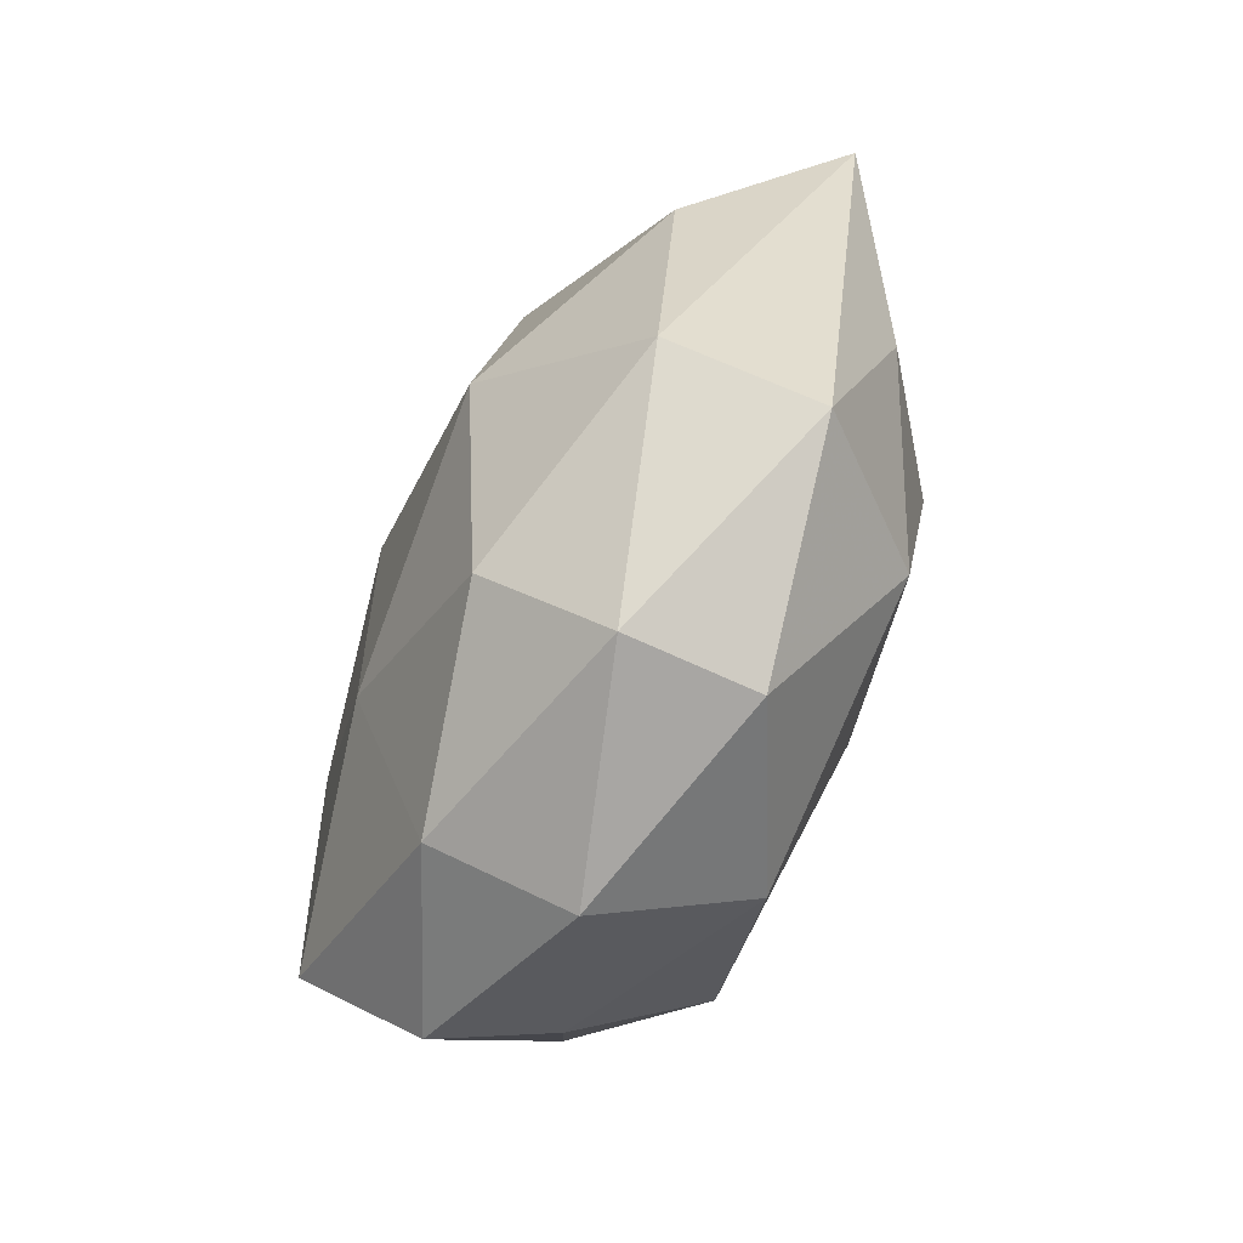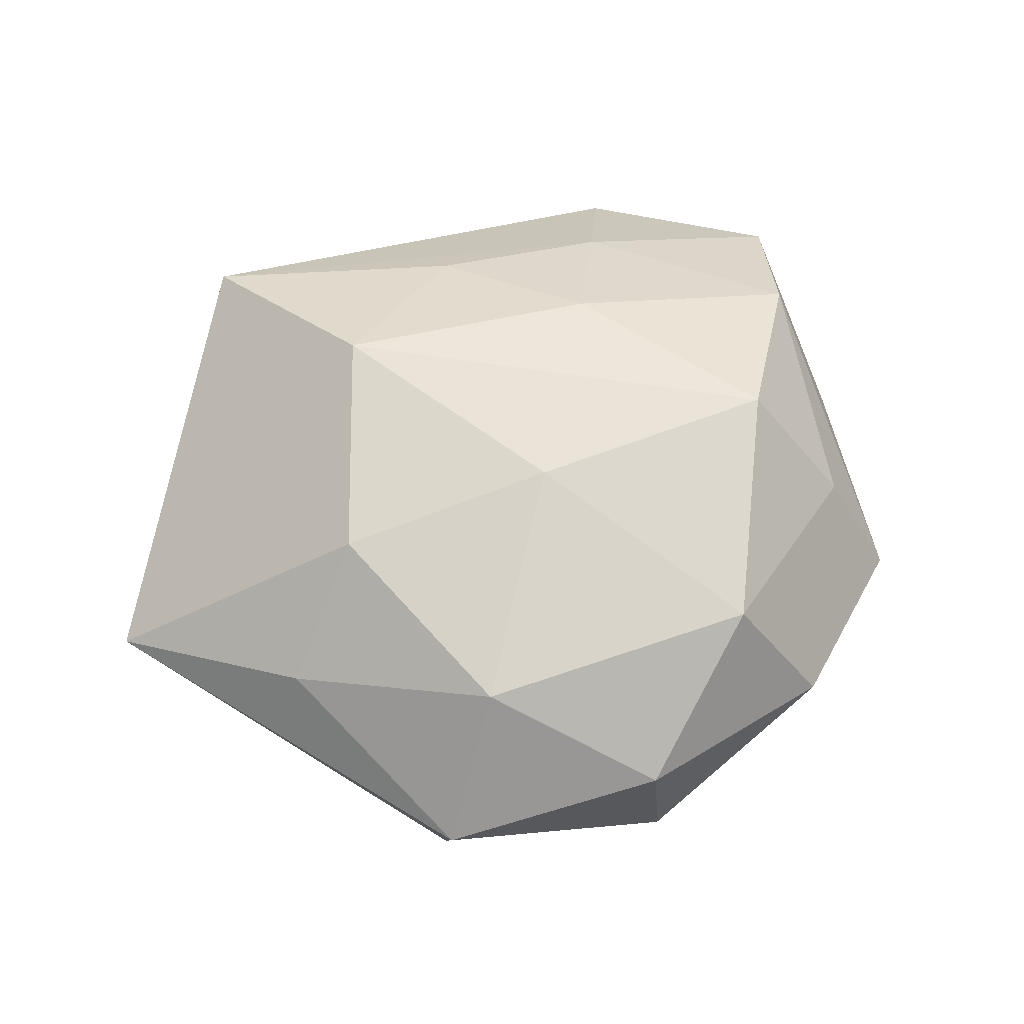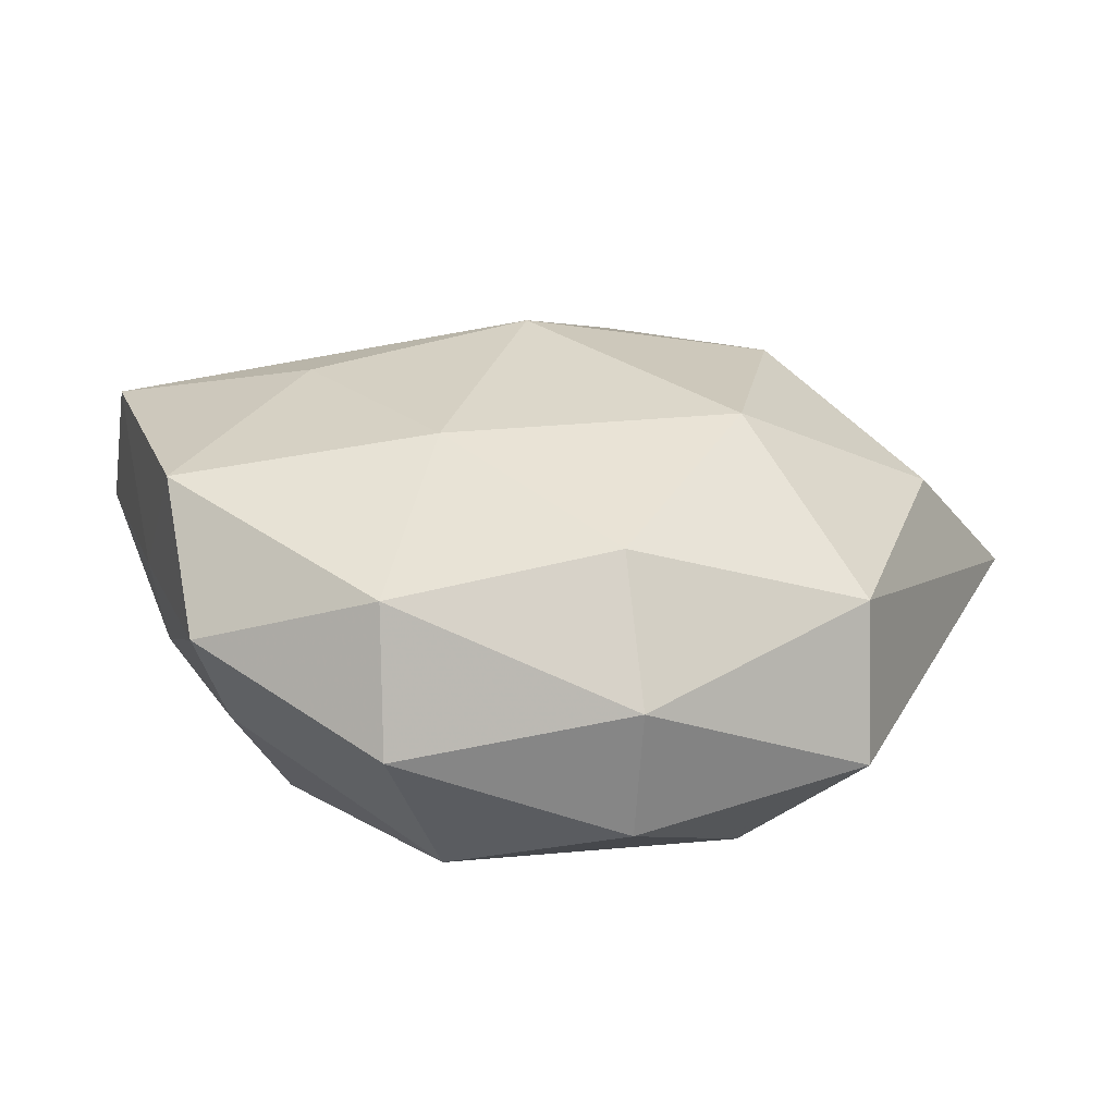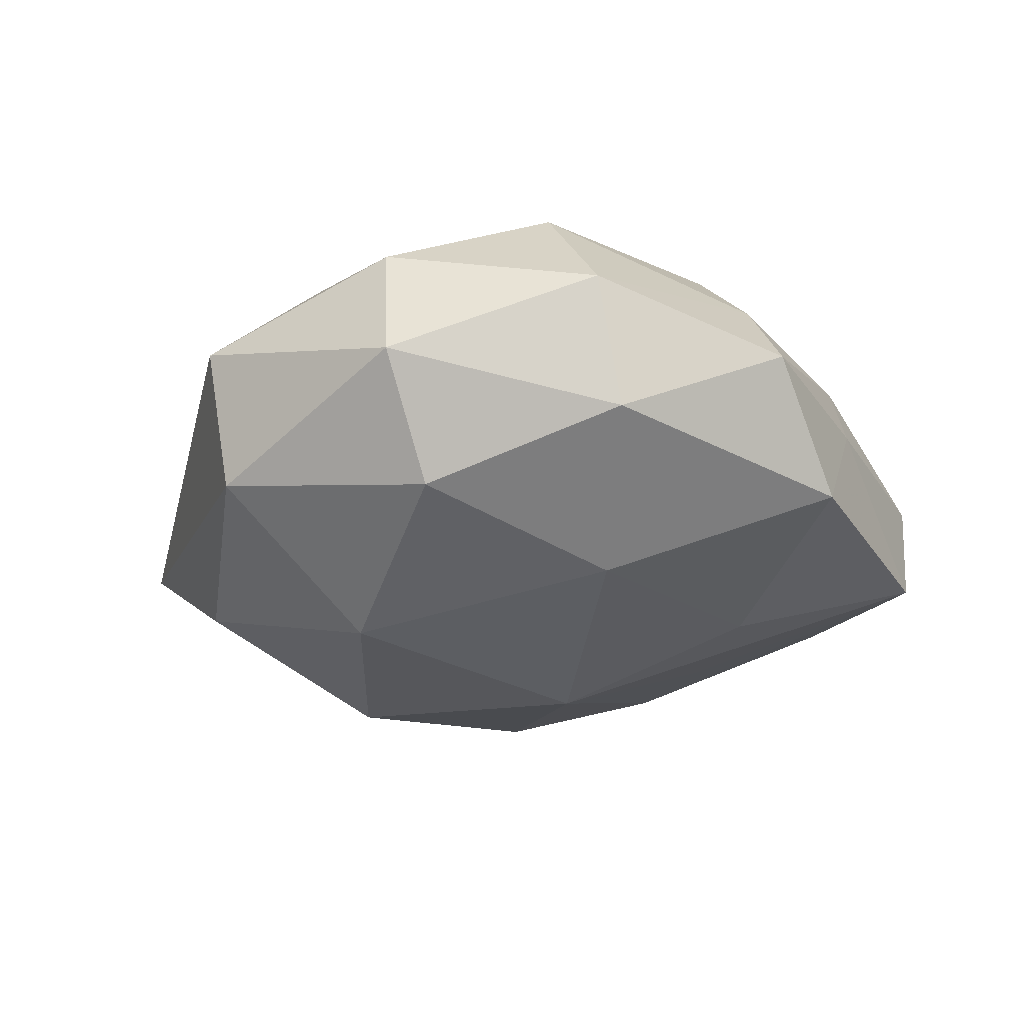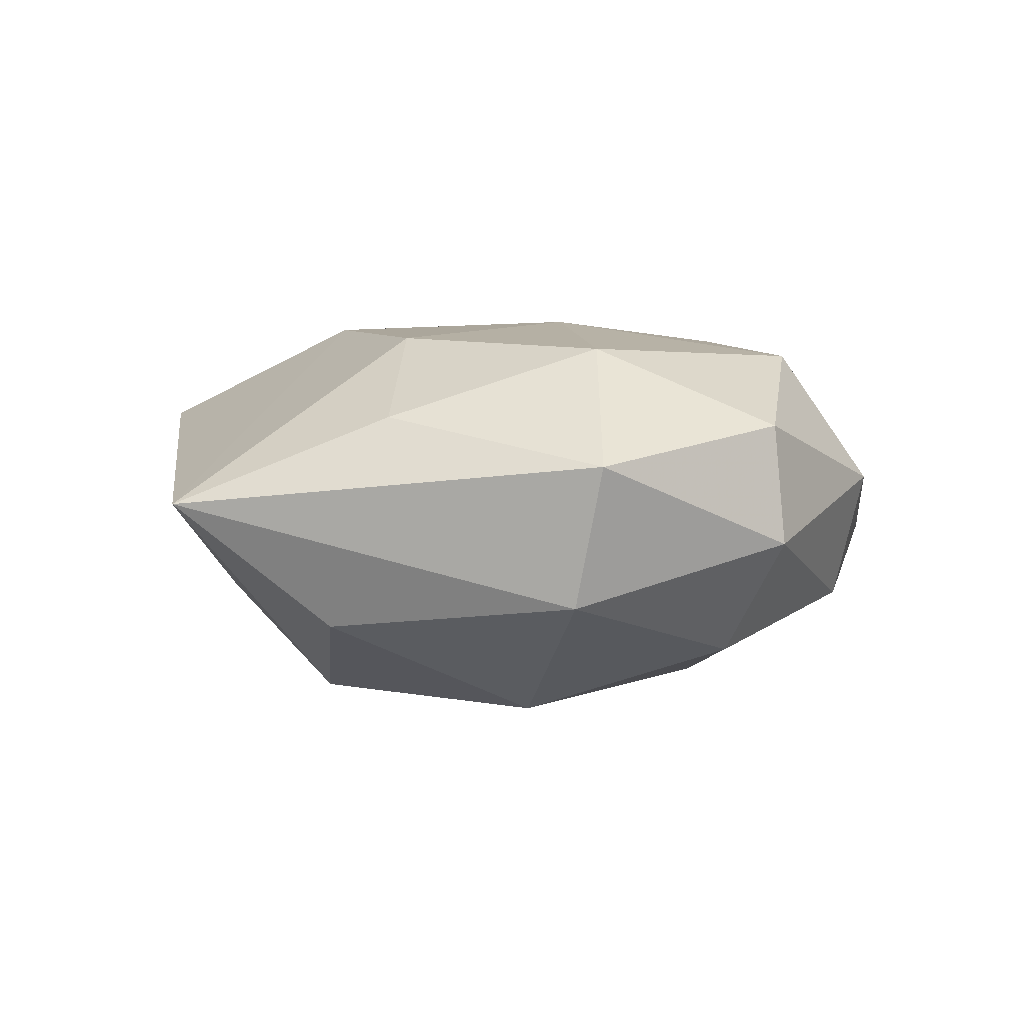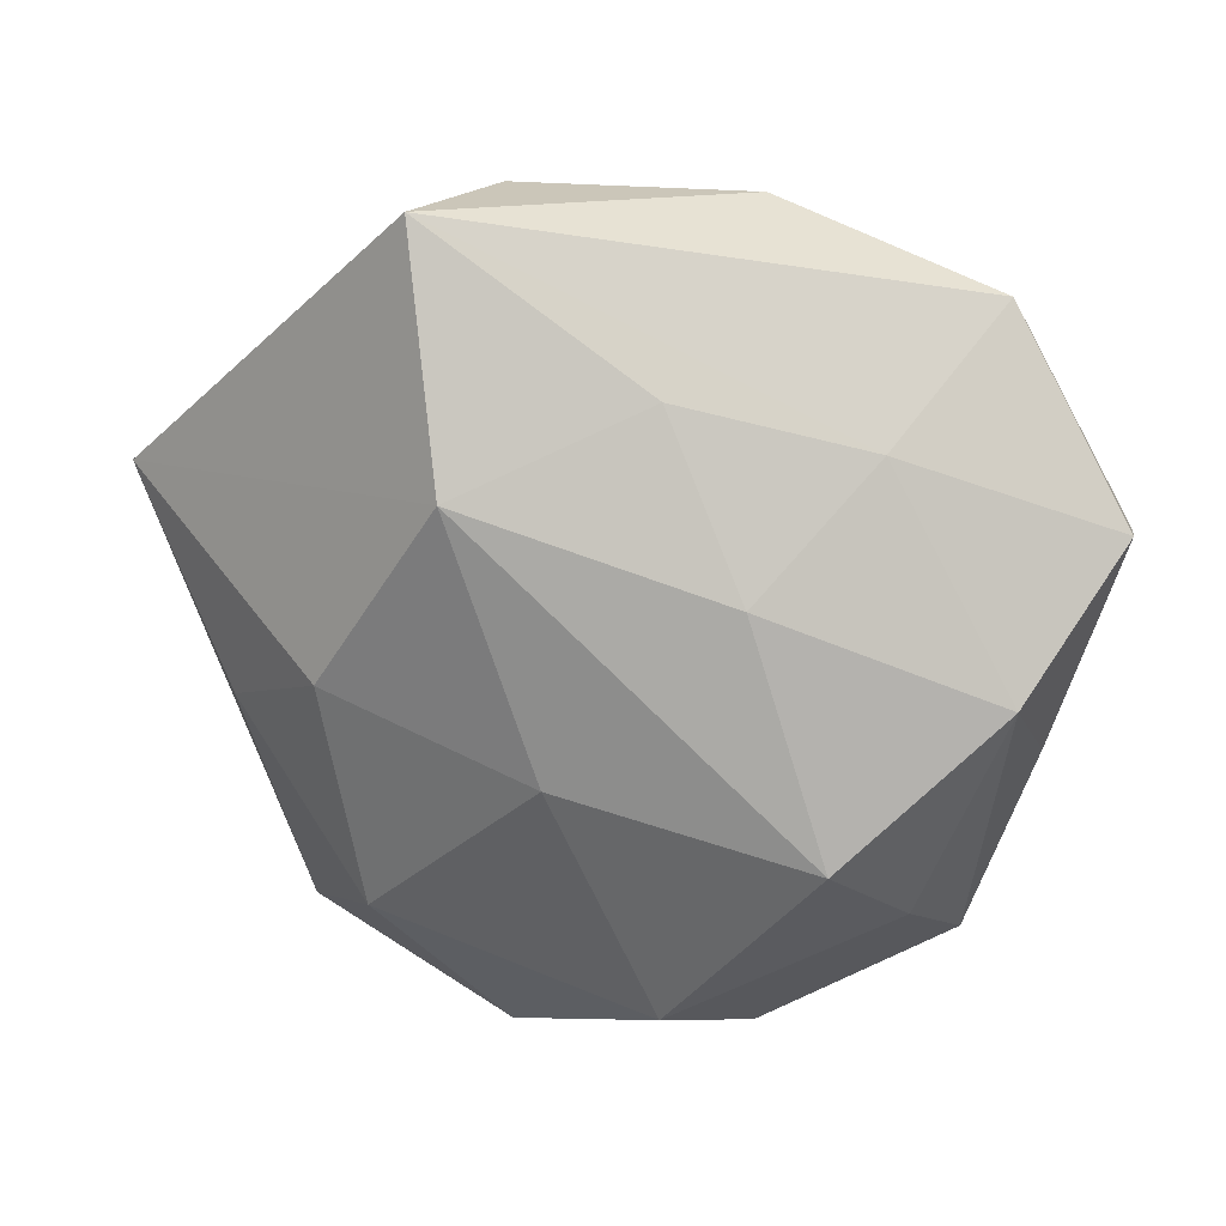
<metadata>
{"format":"obj","ext":"obj","renderer":"f3d","projection":"perspective","resolution":1024,"background":"white","views":[{"elev":-77.5,"azim":-117.0,"up":"+Y"},{"elev":63.0,"azim":-33.8,"up":"+Z"},{"elev":-65.9,"azim":174.1,"up":"+Y"},{"elev":-31.7,"azim":8.5,"up":"+Z"},{"elev":-1.1,"azim":-55.1,"up":"+Z"},{"elev":23.7,"azim":14.3,"up":"+Y"}]}
</metadata>
<code>
v 0.02624 0.001077 0.009333
v 0.01733 0.01554 0.006624
v -0.01431 -0.01643 0.01159
v -0.01155 -0.008337 -0.01569
v -0.006389 -0.02718 0.005875
v -0.01135 0.02884 0.008659
v -0.02134 -0.02151 0.002421
v -0.02484 -0.004996 0.006356
v 0.02332 0.02312 -0.00203
v -0.01671 -0.0004161 0.01313
v -0.00408 -0.02158 -0.01104
v 0.03118 0.0069 -0.007126
v -0.00603 -0.02777 -0.002968
v 0.005208 -0.02172 0.01226
v 0.008012 -0.01118 -0.01339
v 0.0174 0.001202 -0.01229
v 0.03178 0.01015 0.002266
v 0.02532 -0.0119 -0.008864
v -0.01866 0.01563 -0.00611
v 0.004487 0.01876 0.009652
v 0.0271 -0.005561 0.0004477
v -0.02579 -0.0002865 -0.009119
v -0.007653 0.01327 0.01537
v -0.003659 0.02075 -0.01082
v 0.01309 0.01454 -0.009298
v 0.009436 -0.02689 0.002531
v -0.008397 0.02813 -0.002096
v 0.007485 0.02766 -0.005336
v 0.01062 -0.02351 -0.006846
v -0.02015 -0.01835 -0.007677
v 0.00279 0.005742 -0.01587
v -0.001495 -0.004652 0.01549
v 0.02005 -0.01499 0.006651
v 0.02241 -0.01993 -0.001229
v 0.01046 0.007516 0.01319
v -0.01459 0.009024 -0.01427
v -0.0338 0.008143 -3.876e-05
v 0.01615 -0.008434 0.01511
f 29 34 26
f 18 34 29
f 1 35 38
f 17 2 1
f 1 2 35
f 31 12 16
f 16 12 18
f 17 12 9
f 9 12 28
f 9 2 17
f 9 28 6
f 6 2 9
f 31 28 25
f 25 12 31
f 28 12 25
f 21 34 18
f 21 12 17
f 18 12 21
f 17 1 21
f 21 1 34
f 22 30 37
f 37 36 22
f 4 36 31
f 30 22 4
f 4 22 36
f 24 28 31
f 31 36 24
f 26 5 13
f 13 29 26
f 20 2 6
f 35 2 20
f 33 1 38
f 34 1 33
f 26 34 33
f 30 13 7
f 7 13 5
f 37 30 7
f 38 35 23
f 23 32 38
f 23 20 6
f 35 20 23
f 10 32 23
f 6 37 23
f 37 10 23
f 3 32 10
f 3 7 5
f 18 29 15
f 15 4 31
f 31 16 15
f 15 16 18
f 6 28 27
f 28 24 27
f 27 37 6
f 27 24 36
f 29 13 11
f 11 15 29
f 4 15 11
f 30 4 11
f 11 13 30
f 38 32 14
f 32 3 14
f 14 3 5
f 14 5 26
f 26 33 14
f 14 33 38
f 37 7 8
f 7 3 8
f 8 10 37
f 8 3 10
f 19 36 37
f 37 27 19
f 19 27 36

</code>
